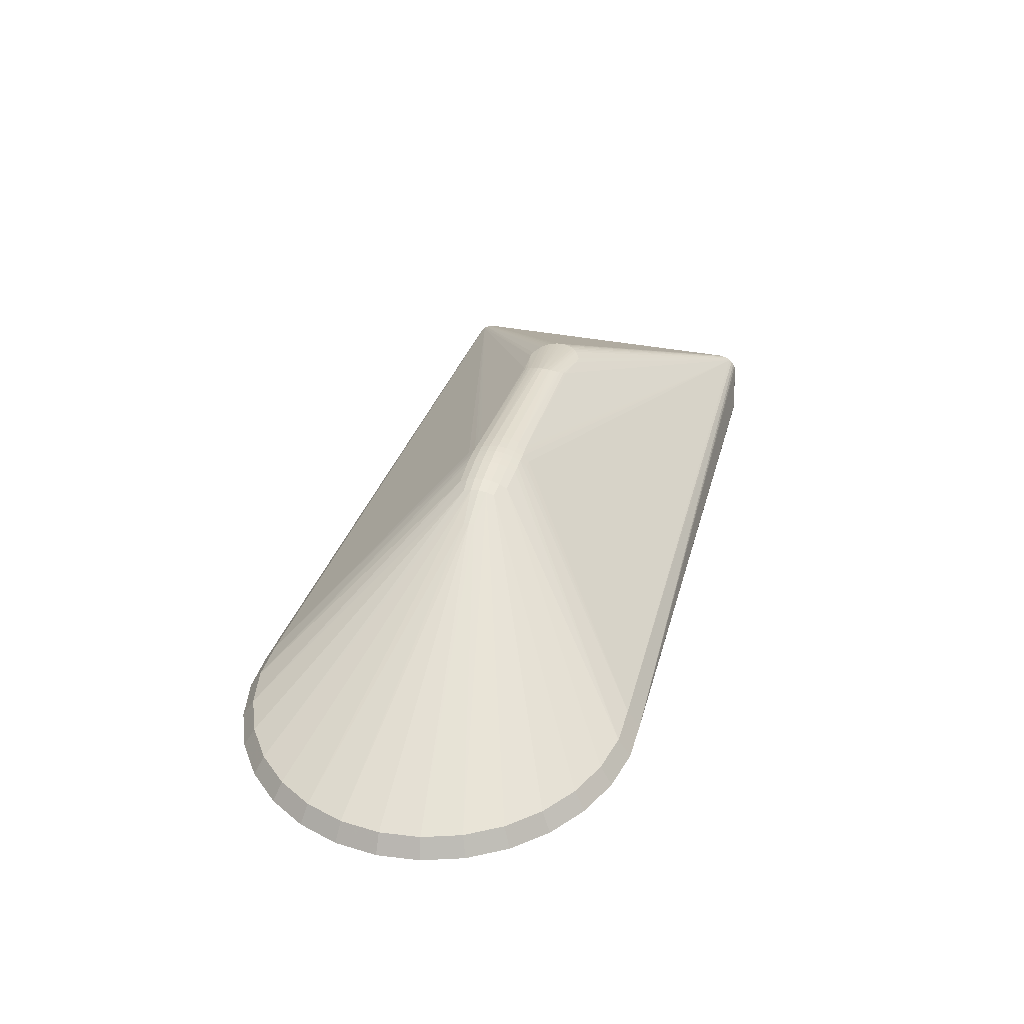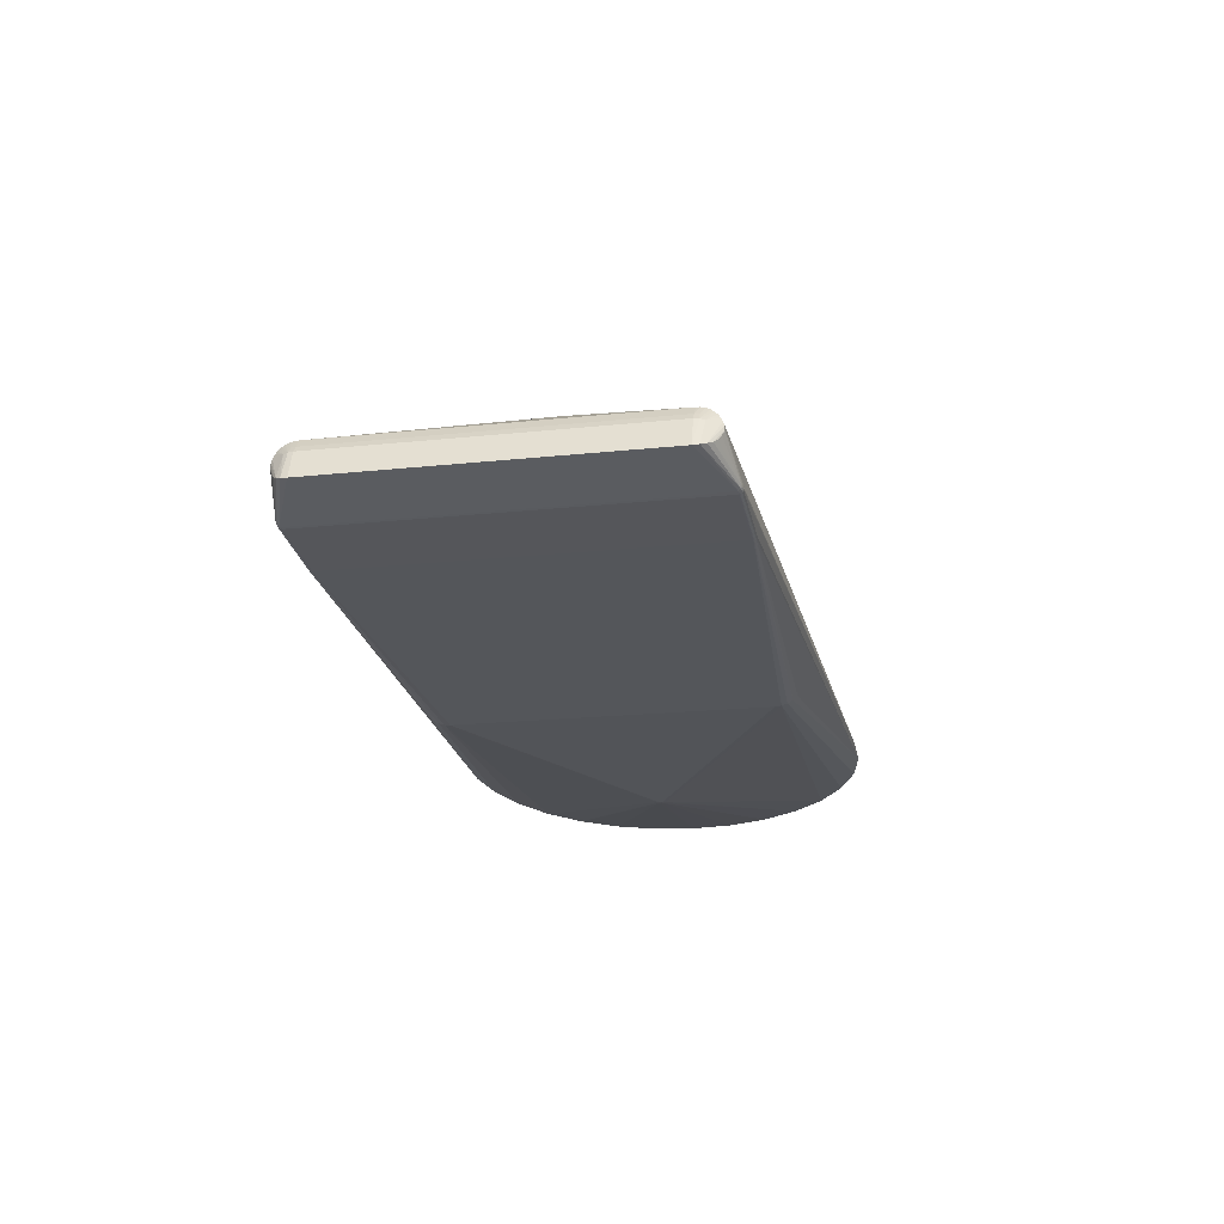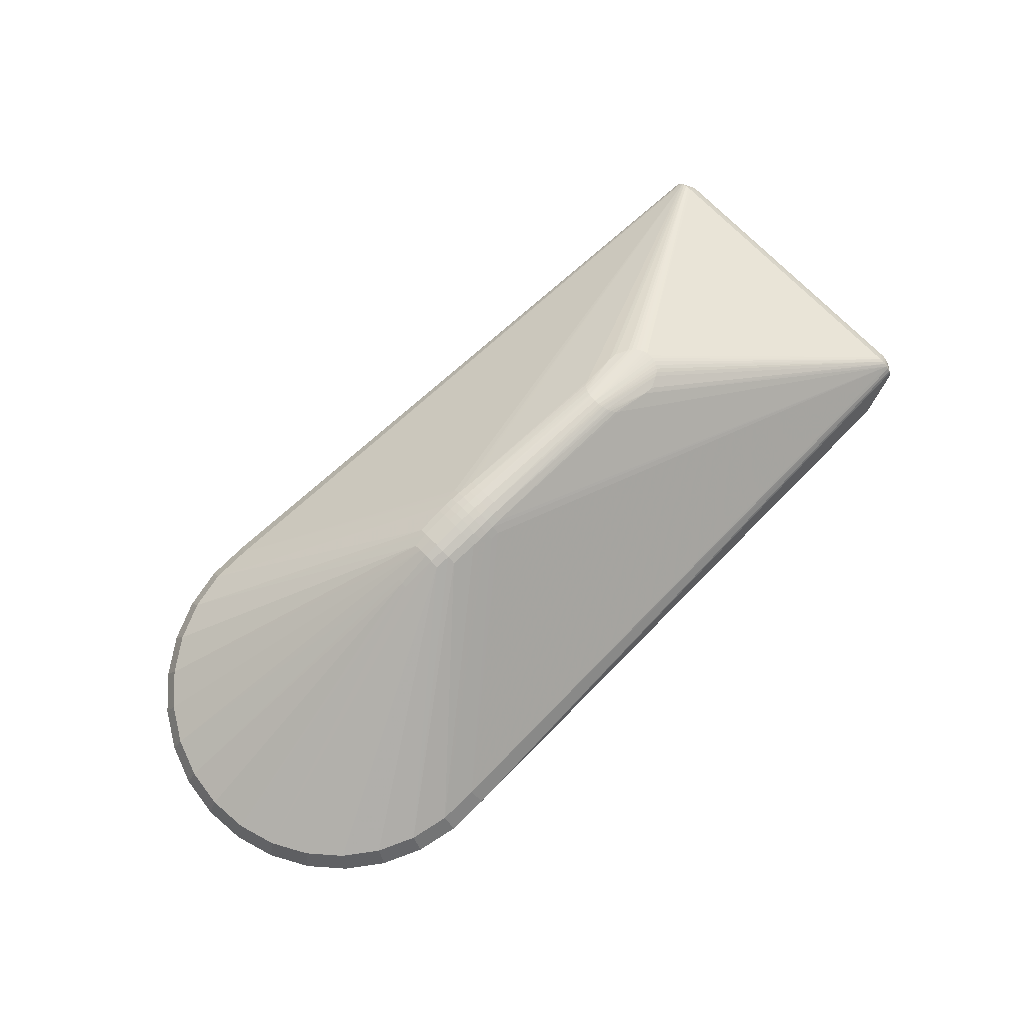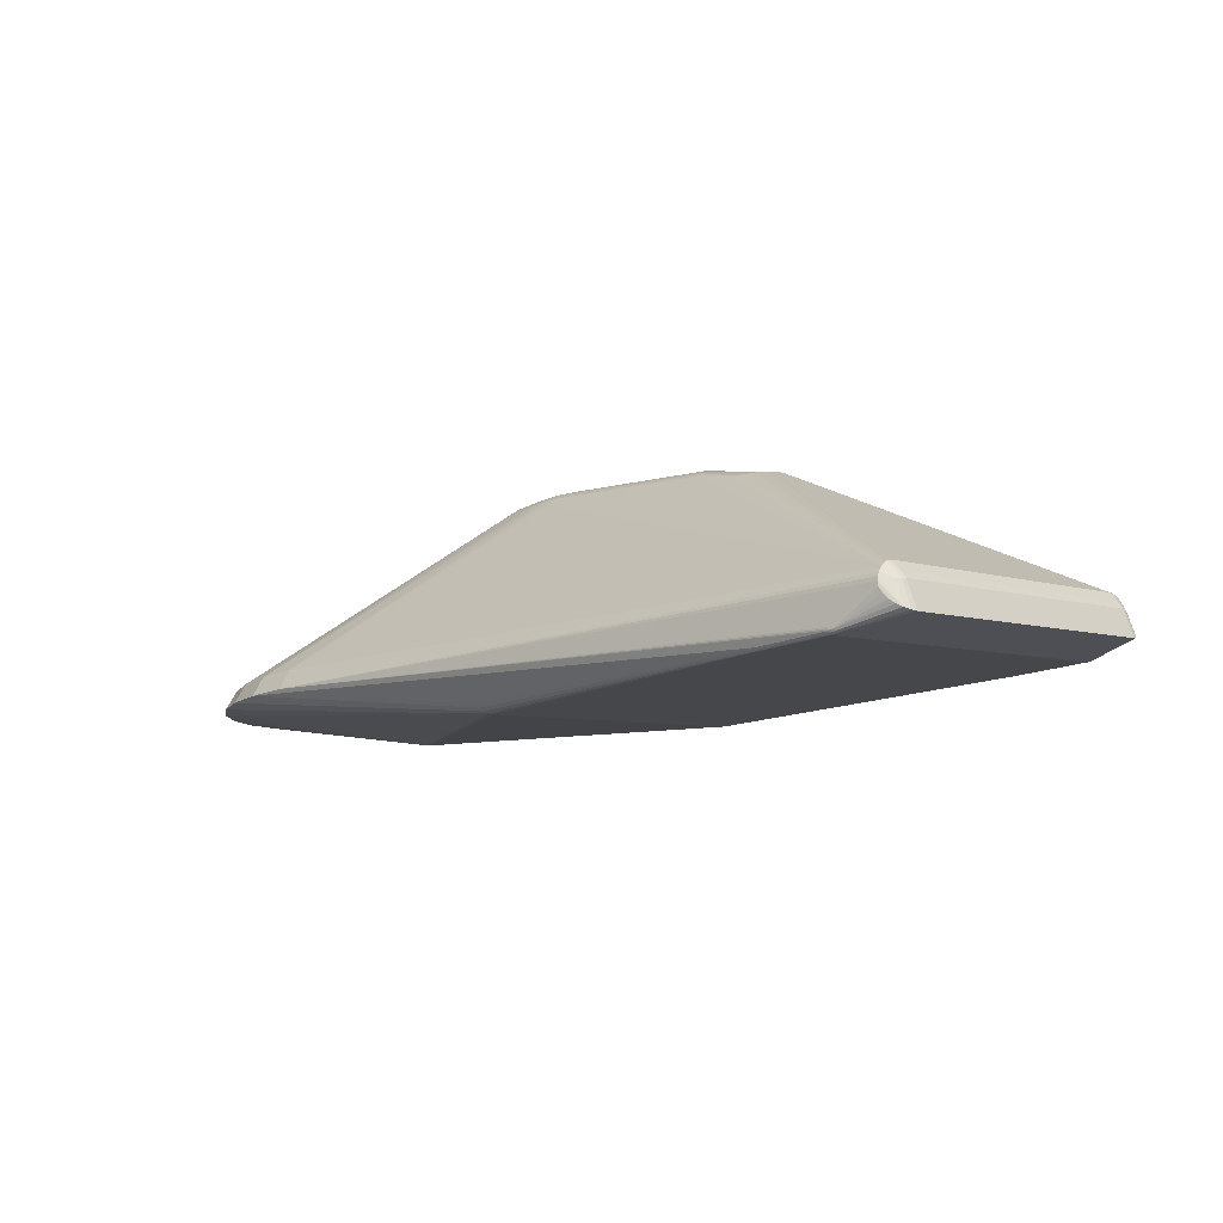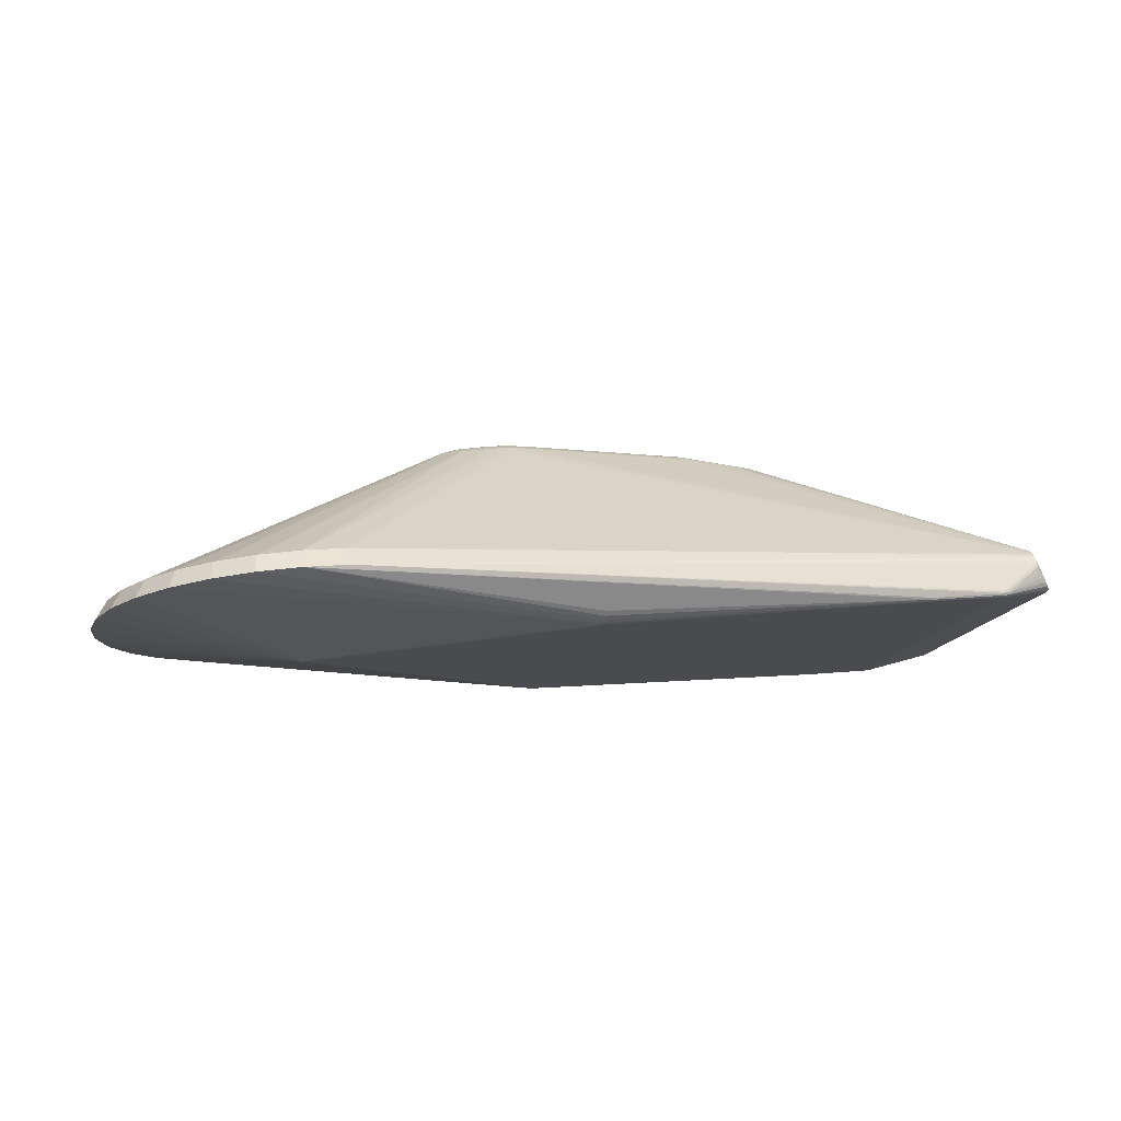
<metadata>
{"format":"obj","ext":"obj","renderer":"f3d","projection":"perspective","resolution":1024,"background":"white","views":[{"elev":32.9,"azim":106.0,"up":"+Z"},{"elev":-19.5,"azim":-78.7,"up":"+Z"},{"elev":70.1,"azim":136.3,"up":"+Z"},{"elev":-5.8,"azim":-136.0,"up":"+Z"},{"elev":-15.0,"azim":166.6,"up":"+Z"}]}
</metadata>
<code>
v -0.4045 -0.1865 -0.01462
v -0.4036 -0.1837 -0.007041
v -0.4033 -0.1814 -0.003726
v -0.4029 -0.1785 -0.0008615
v -0.4027 -0.1752 0.001463
v -0.4025 -0.1715 0.003178
v -0.4023 -0.1676 0.00423
v -0.408 -0.1848 -0.02435
v -0.4118 -0.1823 -0.02923
v -0.4164 -0.179 -0.03297
v -0.4211 -0.1751 -0.03568
v -0.4248 -0.1699 -0.03777
v -0.4262 -0.1634 -0.03866
v -0.405 -0.1868 -0.01865
v -0.4131 -0.173 -0.01221
v -0.41 -0.168 -0.005071
v -0.4148 -0.1684 -0.01137
v -0.4105 -0.1635 -0.004807
v -0.4154 -0.1635 -0.01109
v -0.4122 0.1755 -0.01172
v -0.409 0.1705 -0.004599
v -0.4139 0.171 -0.0109
v -0.4096 0.166 -0.004349
v -0.4145 0.166 -0.01063
v -0.4015 0.174 0.003658
v -0.4017 0.1777 0.001954
v -0.4027 0.1862 -0.006526
v -0.404 0.1894 -0.01812
v -0.4253 0.1661 -0.0382
v -0.4239 0.1726 -0.03729
v -0.4201 0.1777 -0.03519
v -0.4154 0.1817 -0.03247
v -0.4108 0.1849 -0.02872
v -0.407 0.1874 -0.02383
v -0.4035 0.189 -0.0141
v -0.4031 0.188 -0.01019
v -0.4023 0.1839 -0.003217
v -0.4014 0.17 0.0047
v 0.06905 -0.1647 -0.1025
v 0.06965 -0.1823 -0.09681
v 0.06931 -0.1769 -0.09992
v 0.06911 -0.1709 -0.1018
v 0.07003 0.1711 -0.1014
v 0.06994 0.1649 -0.102
v 0.07027 0.1771 -0.09943
v 0.07063 0.1825 -0.0963
v -0.1371 0.02346 0.124
v -0.1409 0.0208 0.1244
v -0.1488 0.009508 0.1253
v -0.1442 -0.01679 0.1247
v -0.1469 -0.01297 0.125
v -0.1372 -0.02276 0.1239
v -0.1441 0.01752 0.1247
v -0.1468 0.01372 0.125
v -0.15 0.005017 0.1254
v -0.1504 0.0003844 0.1254
v -0.15 -0.004253 0.1254
v -0.1488 -0.008746 0.1252
v -0.141 -0.02008 0.1243
v -0.1236 0.03034 0.1224
v -0.1141 -0.02966 0.1233
v -0.06827 -0.02421 0.129
v -0.06312 -0.01735 0.1329
v -0.05975 -0.009063 0.1359
v -0.05842 0.000177 0.1372
v -0.05972 0.009421 0.1359
v -0.06308 0.01772 0.1329
v -0.06821 0.0246 0.129
v -0.1141 0.03024 0.1233
v 0.1913 0.02693 0.1181
v 0.2086 0.01707 0.1179
v 0.1918 0.01846 0.1229
v 0.2089 0.008441 0.1207
v 0.1921 0.009172 0.1259
v 0.209 -0.0005781 0.1216
v 0.1922 -0.0005403 0.1269
v 0.2089 -0.009593 0.1207
v 0.1921 -0.01025 0.1259
v 0.2085 -0.01821 0.1179
v 0.1917 -0.01953 0.1228
v 0.1911 -0.02798 0.118
v 0.1408 0.03591 0.1187
v 0.1308 0.03562 0.1195
v 0.1615 0.02804 0.1229
v 0.1515 0.02826 0.1243
v 0.1415 0.02831 0.1254
v 0.1315 0.02809 0.1262
v 0.1215 0.02762 0.1267
v 0.1114 0.02713 0.1271
v 0.162 0.01925 0.1279
v 0.1521 0.01942 0.1293
v 0.1421 0.01946 0.1305
v 0.1321 0.01931 0.1312
v 0.122 0.019 0.1316
v 0.1119 0.01866 0.1319
v 0.1624 0.009612 0.131
v 0.1524 0.009706 0.1324
v 0.1424 0.009739 0.1336
v 0.1324 0.009679 0.1343
v 0.1223 0.009533 0.1347
v 0.1123 0.009374 0.1349
v 0.1625 -0.0004676 0.132
v 0.1525 -0.0004419 0.1335
v 0.1425 -0.0004168 0.1347
v 0.1325 -0.0003912 0.1354
v 0.1224 -0.0003644 0.1357
v 0.1123 -0.0003377 0.1359
v 0.1623 -0.01054 0.131
v 0.1524 -0.01059 0.1324
v 0.1424 -0.01057 0.1336
v 0.1323 -0.01046 0.1343
v 0.1223 -0.01026 0.1346
v 0.1122 -0.01005 0.1349
v 0.1619 -0.02017 0.1278
v 0.152 -0.02029 0.1293
v 0.142 -0.02028 0.1304
v 0.1319 -0.02008 0.1312
v 0.1219 -0.01971 0.1316
v 0.1118 -0.01933 0.1319
v 0.1613 -0.02894 0.1228
v 0.1514 -0.02911 0.1242
v 0.1414 -0.02911 0.1254
v 0.1313 -0.02884 0.1262
v 0.1213 -0.02832 0.1266
v 0.1113 -0.02777 0.127
v 0.1406 -0.03669 0.1186
v 0.1306 -0.03635 0.1194
v -0.1179 0.03028 0.123
v -0.1123 0.03022 0.1235
v -0.07301 0.02695 0.1271
v -0.06488 0.02069 0.1314
v -0.06226 0.01616 0.1336
v -0.06026 0.01116 0.1354
v -0.05893 0.005801 0.1367
v -0.05894 -0.005446 0.1367
v -0.06028 -0.01081 0.1354
v -0.06229 -0.0158 0.1336
v -0.06493 -0.02031 0.1314
v -0.07291 -0.02671 0.127
v -0.1122 -0.02965 0.1234
v -0.1179 -0.02968 0.1229
v 0.2469 0.005069 0.1008
v 0.2469 -0.00637 0.1008
v 0.5628 -0.001256 -0.07454
v 0.5582 -0.04425 -0.07409
v 0.5689 -0.04702 -0.09545
v 0.5738 -0.001255 -0.09593
v 0.5448 -0.08534 -0.07265
v 0.5547 -0.09076 -0.09391
v 0.5317 -0.1306 -0.09138
v 0.4944 -0.1548 -0.06706
v 0.501 -0.1647 -0.08796
v 0.4596 -0.1801 -0.06316
v 0.4639 -0.1917 -0.08381
v 0.3782 -0.2065 -0.05399
v 0.3773 -0.2197 -0.07406
v 0.3352 -0.2064 -0.04913
v 0.3316 -0.2196 -0.06888
v 0.3364 0.205 -0.04856
v 0.3328 0.2183 -0.06827
v 0.3793 0.2049 -0.05342
v 0.3785 0.2182 -0.07345
v 0.4605 0.1781 -0.06266
v 0.4952 0.1526 -0.06663
v 0.5019 0.1626 -0.08751
v 0.5239 0.1204 -0.06993
v 0.5324 0.1283 -0.09102
v 0.5453 0.08291 -0.07241
v 0.5551 0.08835 -0.09366
v 0.5584 0.04176 -0.07397
v 0.5232 -0.1227 -0.07027
v 0.4203 -0.1976 -0.05874
v 0.4213 0.1958 -0.05819
v 0.4221 -0.2103 -0.07911
v 0.4232 0.2085 -0.07853
v 0.4649 0.1897 -0.08328
v 0.5692 0.04453 -0.09533
v 0.356 -0.002342 -0.1191
v 0.3528 -0.001358 -0.1194
v 0.3538 -0.005742 -0.1189
v 0.3506 -0.003739 -0.1191
v 0.3533 0.004879 -0.1188
v 0.3558 0.001715 -0.1191
v 0.3519 0.00175 -0.1193
v 0.247 -0.0006524 0.1014
v -0.2815 0.1937 -0.06369
v -0.2814 0.196 -0.0624
v -0.2815 0.1924 -0.06386
v -0.3594 0.1926 -0.05504
v -0.2815 0.1943 -0.06347
v -0.3594 0.1945 -0.05466
v -0.3593 0.1962 -0.05358
v -0.2812 0.1971 -0.06078
v -0.3591 0.1973 -0.05196
v -0.3589 0.1976 -0.05006
v -0.3668 0.1951 -0.05165
v -0.3663 0.1964 -0.04948
v -0.3649 0.1934 -0.05365
v -0.365 0.1956 -0.05232
v -0.3622 0.1938 -0.05438
v -0.3622 0.196 -0.05308
v -0.3636 0.197 -0.0504
v -0.3629 0.1971 -0.04791
v -0.3609 0.1974 -0.05107
v -0.3604 0.1974 -0.04852
v -0.3594 0.1939 -0.05487
v -0.359 0.1975 -0.05135
v -0.3678 -0.1927 -0.05219
v -0.3673 -0.194 -0.05002
v -0.366 -0.1932 -0.05286
v -0.3647 -0.1946 -0.05094
v -0.3651 -0.1911 -0.05445
v -0.3632 -0.1936 -0.05362
v -0.3643 -0.1946 -0.04831
v -0.3623 -0.1915 -0.05512
v -0.3619 -0.195 -0.05161
v -0.3606 -0.195 -0.04919
v -0.3605 -0.1915 -0.0554
v -0.3603 -0.1938 -0.05412
v -0.3601 -0.1951 -0.05189
v -0.2826 -0.1904 -0.06439
v -0.3605 -0.1902 -0.05557
v -0.2825 -0.1923 -0.06401
v -0.3604 -0.1922 -0.05519
v -0.2822 -0.1951 -0.06133
v -0.3601 -0.1949 -0.05251
v -0.3599 -0.1952 -0.0506
v -0.2826 -0.1917 -0.06422
v -0.2824 -0.1371 -0.06431
v -0.3603 -0.1369 -0.0555
v -0.3631 -0.1358 -0.05484
v -0.4041 -0.1855 -0.01071
v -0.4023 -0.1635 0.004588
v -0.4014 0.166 0.005048
v -0.402 0.181 -0.0003613
v 0.07011 -0.187 -0.09264
v 0.07112 0.1872 -0.09212
v -0.1235 -0.02971 0.1223
v -0.2824 -0.194 -0.06294
f 179 39 44
f 44 184 179
f 159 235 83
f 160 195 205
f 44 39 229
f 229 188 44
f 156 226 225
f 156 40 41
f 158 226 156
f 155 158 156
f 157 158 155
f 27 159 160
f 65 134 49
f 39 179 42
f 175 176 43
f 43 176 165
f 165 182 43
f 44 188 43
f 188 186 43
f 43 184 44
f 43 182 184
f 163 176 175
f 165 176 163
f 82 159 83
f 168 169 167
f 167 166 168
f 165 166 167
f 167 182 165
f 171 149 148
f 168 142 170
f 197 34 28
f 46 237 162
f 58 135 65
f 206 188 189
f 206 186 188
f 221 229 39
f 39 42 221
f 13 231 212
f 231 215 212
f 222 231 230
f 222 215 231
f 230 229 222
f 229 221 222
f 236 40 156
f 156 41 174
f 41 42 174
f 154 42 152
f 154 174 42
f 151 152 171
f 81 155 172
f 174 154 172
f 172 155 156
f 156 174 172
f 107 134 65
f 65 135 107
f 168 166 73
f 73 142 168
f 3 157 4
f 36 27 160
f 235 159 37
f 159 27 37
f 30 198 29
f 55 56 65
f 65 49 55
f 38 55 49
f 171 152 150
f 150 149 171
f 183 167 169
f 183 179 184
f 184 182 183
f 182 167 183
f 175 43 45
f 45 162 175
f 46 162 45
f 45 190 46
f 45 43 186
f 186 190 45
f 164 166 165
f 165 163 164
f 164 73 166
f 148 145 143
f 203 205 195
f 160 159 161
f 161 162 160
f 65 56 57
f 57 58 65
f 7 58 57
f 200 206 189
f 29 198 200
f 189 230 200
f 230 231 200
f 187 162 237
f 187 237 46
f 46 190 187
f 228 221 42
f 228 42 41
f 228 222 221
f 239 225 226
f 156 225 239
f 239 236 156
f 40 236 239
f 2 157 3
f 2 158 157
f 9 14 10
f 10 209 9
f 153 151 79
f 79 172 153
f 153 172 154
f 153 154 152
f 152 151 153
f 113 107 135
f 64 50 59
f 135 50 64
f 64 113 135
f 139 4 125
f 4 124 125
f 157 126 127
f 127 4 157
f 122 127 126
f 157 155 122
f 122 126 157
f 134 107 101
f 160 205 35
f 35 36 160
f 35 203 28
f 205 203 35
f 31 36 35
f 28 32 35
f 35 32 31
f 29 24 22
f 22 30 29
f 233 57 56
f 7 57 233
f 17 4 5
f 54 38 49
f 54 134 53
f 54 49 134
f 181 42 179
f 149 150 178
f 178 183 147
f 179 183 178
f 147 183 177
f 177 183 169
f 177 144 147
f 177 170 144
f 177 169 168
f 168 170 177
f 71 164 163
f 73 164 71
f 146 148 149
f 146 145 148
f 146 178 147
f 149 178 146
f 147 144 146
f 144 145 146
f 142 73 185
f 185 170 142
f 144 170 185
f 185 145 144
f 185 143 145
f 28 34 33
f 33 32 28
f 34 197 33
f 197 32 33
f 51 58 7
f 135 58 51
f 51 50 135
f 6 17 5
f 6 51 7
f 50 51 6
f 59 50 6
f 59 6 52
f 52 6 5
f 140 4 139
f 5 4 140
f 199 200 198
f 199 30 31
f 198 30 199
f 162 187 193
f 218 224 215
f 218 228 224
f 215 222 218
f 222 228 218
f 224 228 223
f 223 239 224
f 40 239 223
f 223 41 40
f 223 228 41
f 8 14 9
f 9 209 8
f 8 209 14
f 219 239 226
f 224 239 219
f 226 158 220
f 1 217 158
f 11 10 1
f 1 10 14
f 214 1 14
f 217 1 214
f 113 64 136
f 136 52 137
f 136 64 59
f 59 52 136
f 119 136 137
f 113 136 119
f 119 125 124
f 120 155 81
f 133 132 47
f 47 48 133
f 101 95 133
f 133 95 132
f 47 132 69
f 25 48 47
f 53 48 25
f 25 54 53
f 38 54 25
f 21 22 24
f 38 25 21
f 21 25 22
f 31 30 20
f 30 22 20
f 20 36 31
f 27 36 20
f 20 37 27
f 235 37 20
f 20 22 235
f 23 21 24
f 38 21 23
f 7 233 18
f 18 23 24
f 3 4 15
f 4 17 15
f 15 2 3
f 12 17 13
f 11 15 12
f 12 15 17
f 13 212 12
f 12 210 11
f 212 210 12
f 180 150 152
f 180 178 150
f 152 42 180
f 42 181 180
f 180 181 179
f 179 178 180
f 73 74 76
f 74 96 76
f 72 96 74
f 72 74 73
f 73 71 72
f 143 185 77
f 77 151 171
f 79 151 77
f 171 148 77
f 148 143 77
f 77 76 78
f 125 119 138
f 137 52 61
f 5 140 61
f 207 195 160
f 31 32 196
f 196 199 31
f 196 32 197
f 197 199 196
f 213 212 215
f 213 210 212
f 215 224 213
f 224 219 213
f 213 219 226
f 208 10 11
f 11 210 208
f 209 10 208
f 208 210 209
f 11 1 232
f 232 15 11
f 2 15 232
f 158 2 232
f 232 1 158
f 217 214 227
f 158 217 227
f 227 220 158
f 110 111 117
f 114 120 81
f 100 95 101
f 100 101 107
f 131 95 89
f 68 131 89
f 235 130 89
f 89 130 68
f 132 95 67
f 67 95 131
f 67 69 132
f 86 82 83
f 159 82 86
f 86 161 159
f 66 48 53
f 66 133 48
f 53 134 66
f 134 101 66
f 101 133 66
f 128 60 47
f 47 69 128
f 235 22 26
f 22 25 26
f 60 128 26
f 47 60 26
f 26 25 47
f 26 128 69
f 38 23 234
f 234 233 56
f 234 18 233
f 23 18 234
f 56 55 234
f 55 38 234
f 17 6 16
f 16 6 7
f 7 18 16
f 19 18 24
f 13 17 19
f 17 16 19
f 19 16 18
f 19 29 13
f 19 24 29
f 75 185 73
f 75 77 185
f 73 76 75
f 76 77 75
f 62 140 139
f 62 138 140
f 139 125 62
f 125 138 62
f 140 138 63
f 137 61 63
f 63 61 140
f 63 119 137
f 63 138 119
f 238 52 5
f 202 203 195
f 202 199 197
f 202 197 28
f 28 203 202
f 206 200 191
f 191 190 186
f 186 206 191
f 191 187 190
f 191 192 187
f 200 199 201
f 201 191 200
f 192 191 201
f 199 202 201
f 216 213 226
f 226 220 216
f 220 227 216
f 98 104 97
f 107 113 112
f 113 119 112
f 112 117 111
f 110 104 105
f 105 111 110
f 105 112 111
f 99 100 105
f 98 99 105
f 105 104 98
f 123 117 124
f 122 117 123
f 127 122 123
f 123 124 4
f 4 127 123
f 80 114 81
f 78 114 80
f 81 172 80
f 80 172 79
f 79 77 80
f 80 77 78
f 129 67 131
f 69 67 129
f 129 131 68
f 68 130 129
f 129 130 235
f 235 26 129
f 129 26 69
f 72 70 90
f 96 72 90
f 95 100 94
f 173 70 72
f 173 71 163
f 173 72 71
f 161 70 173
f 173 163 175
f 175 162 173
f 162 161 173
f 141 61 52
f 52 238 141
f 5 61 141
f 141 238 5
f 195 207 204
f 204 202 195
f 204 201 202
f 210 213 211
f 213 216 211
f 209 210 211
f 14 209 211
f 211 214 14
f 211 227 214
f 211 216 227
f 96 97 102
f 102 76 96
f 78 76 102
f 118 112 119
f 117 112 118
f 118 119 124
f 124 117 118
f 107 112 106
f 112 105 106
f 106 100 107
f 106 105 100
f 116 117 122
f 122 115 116
f 110 117 116
f 120 114 121
f 114 115 121
f 121 115 122
f 121 122 155
f 155 120 121
f 84 90 70
f 84 70 161
f 87 86 83
f 83 235 87
f 192 201 194
f 201 204 194
f 194 204 207
f 194 207 160
f 194 193 187
f 187 192 194
f 160 162 194
f 162 193 194
f 103 97 104
f 103 102 97
f 78 102 108
f 108 114 78
f 161 86 85
f 85 84 161
f 88 89 95
f 95 94 88
f 235 89 88
f 88 87 235
f 93 88 94
f 87 88 93
f 93 92 86
f 86 87 93
f 93 100 99
f 93 94 100
f 93 99 98
f 98 92 93
f 102 103 109
f 109 108 102
f 109 104 110
f 109 103 104
f 110 116 109
f 109 116 115
f 109 115 114
f 114 108 109
f 90 84 91
f 84 85 91
f 86 92 91
f 91 85 86
f 91 97 96
f 96 90 91
f 98 97 91
f 91 92 98
f 189 188 229
f 229 230 189
f 200 231 13
f 13 29 200

</code>
